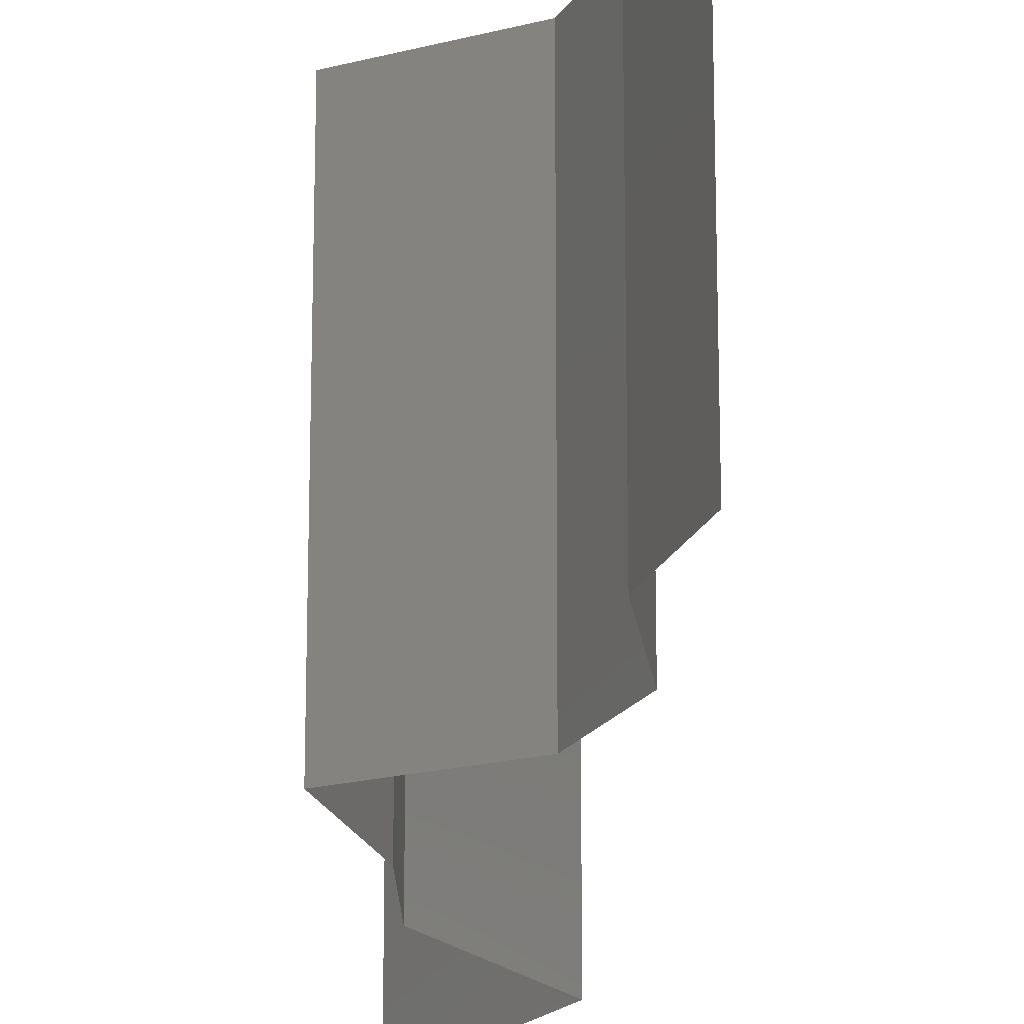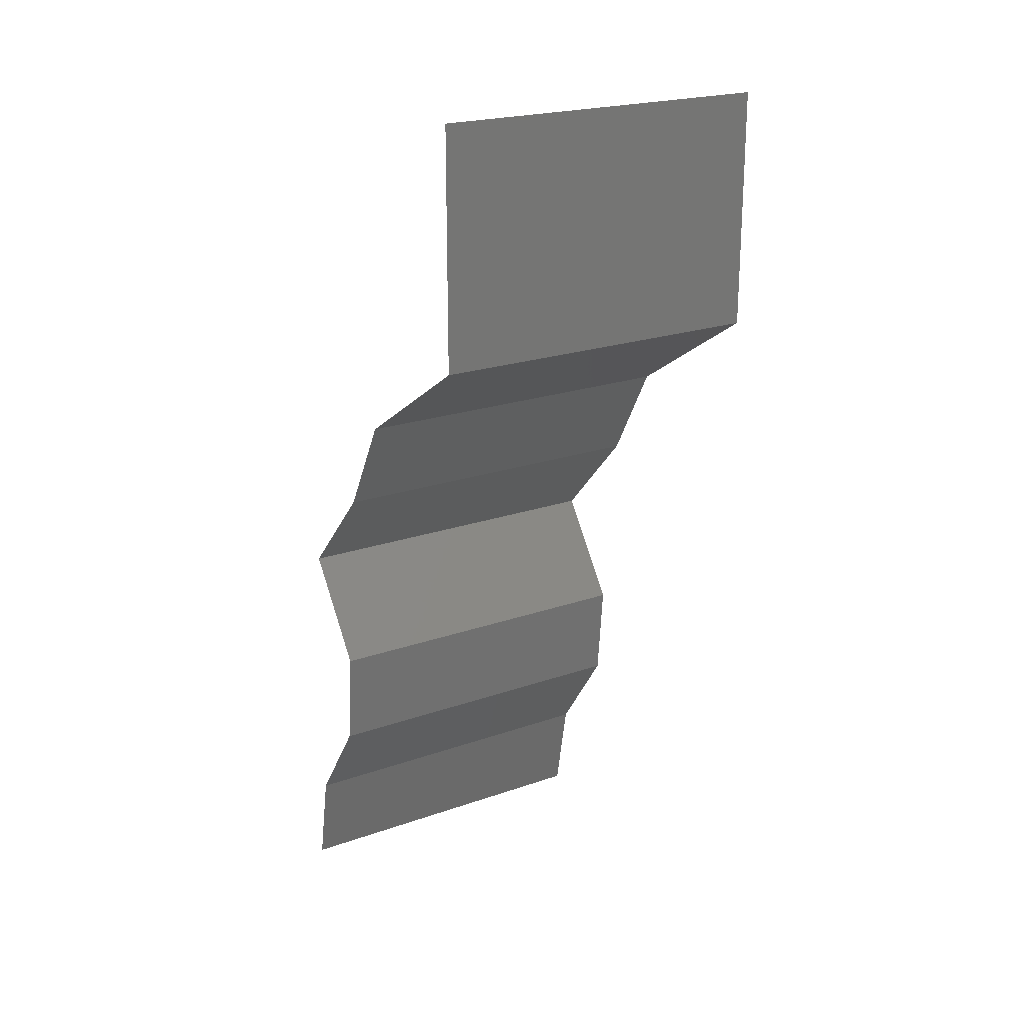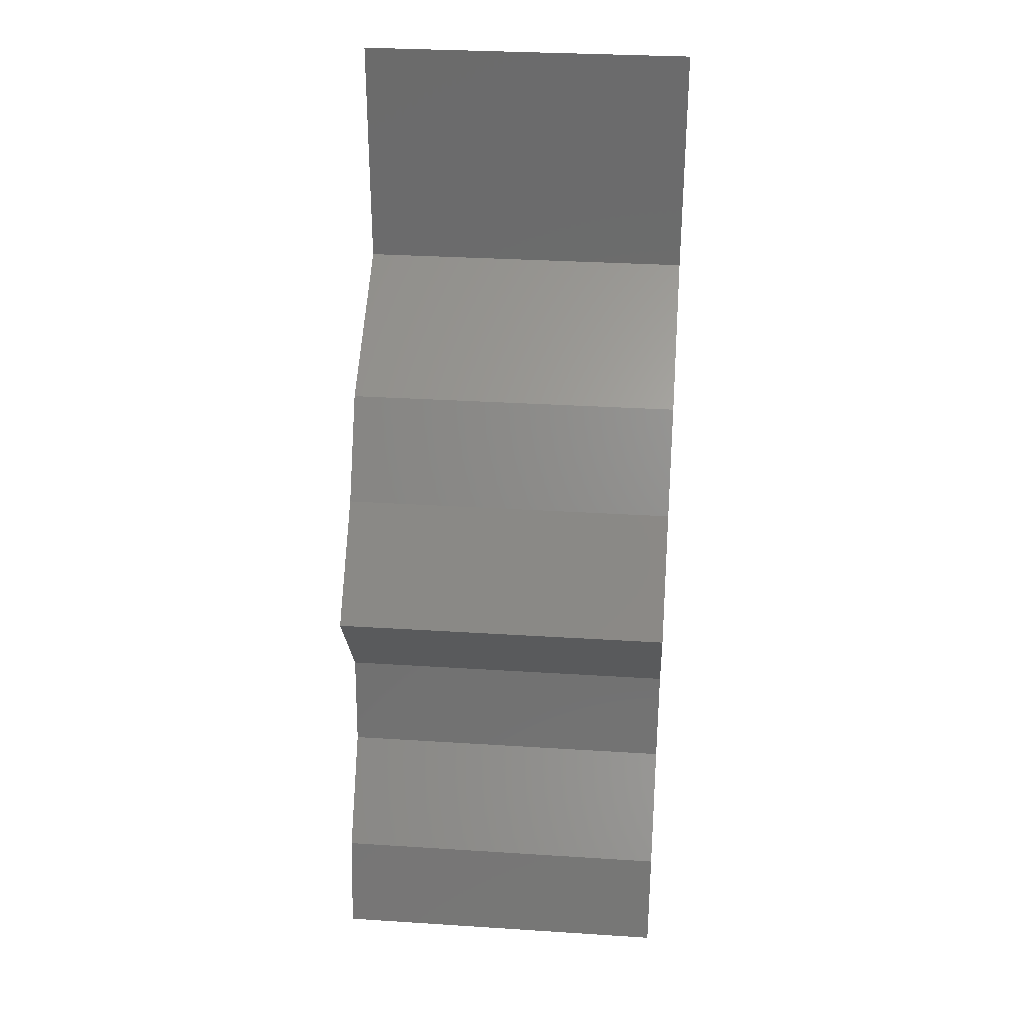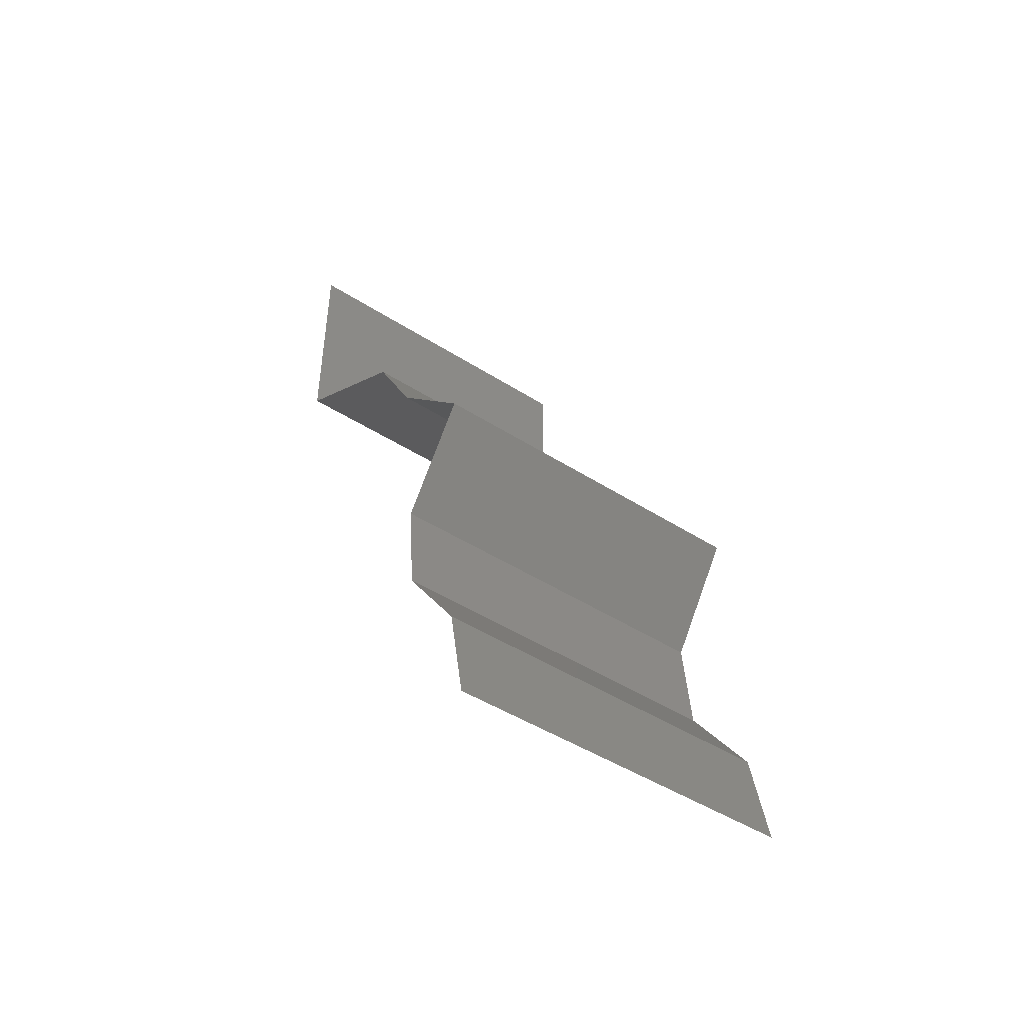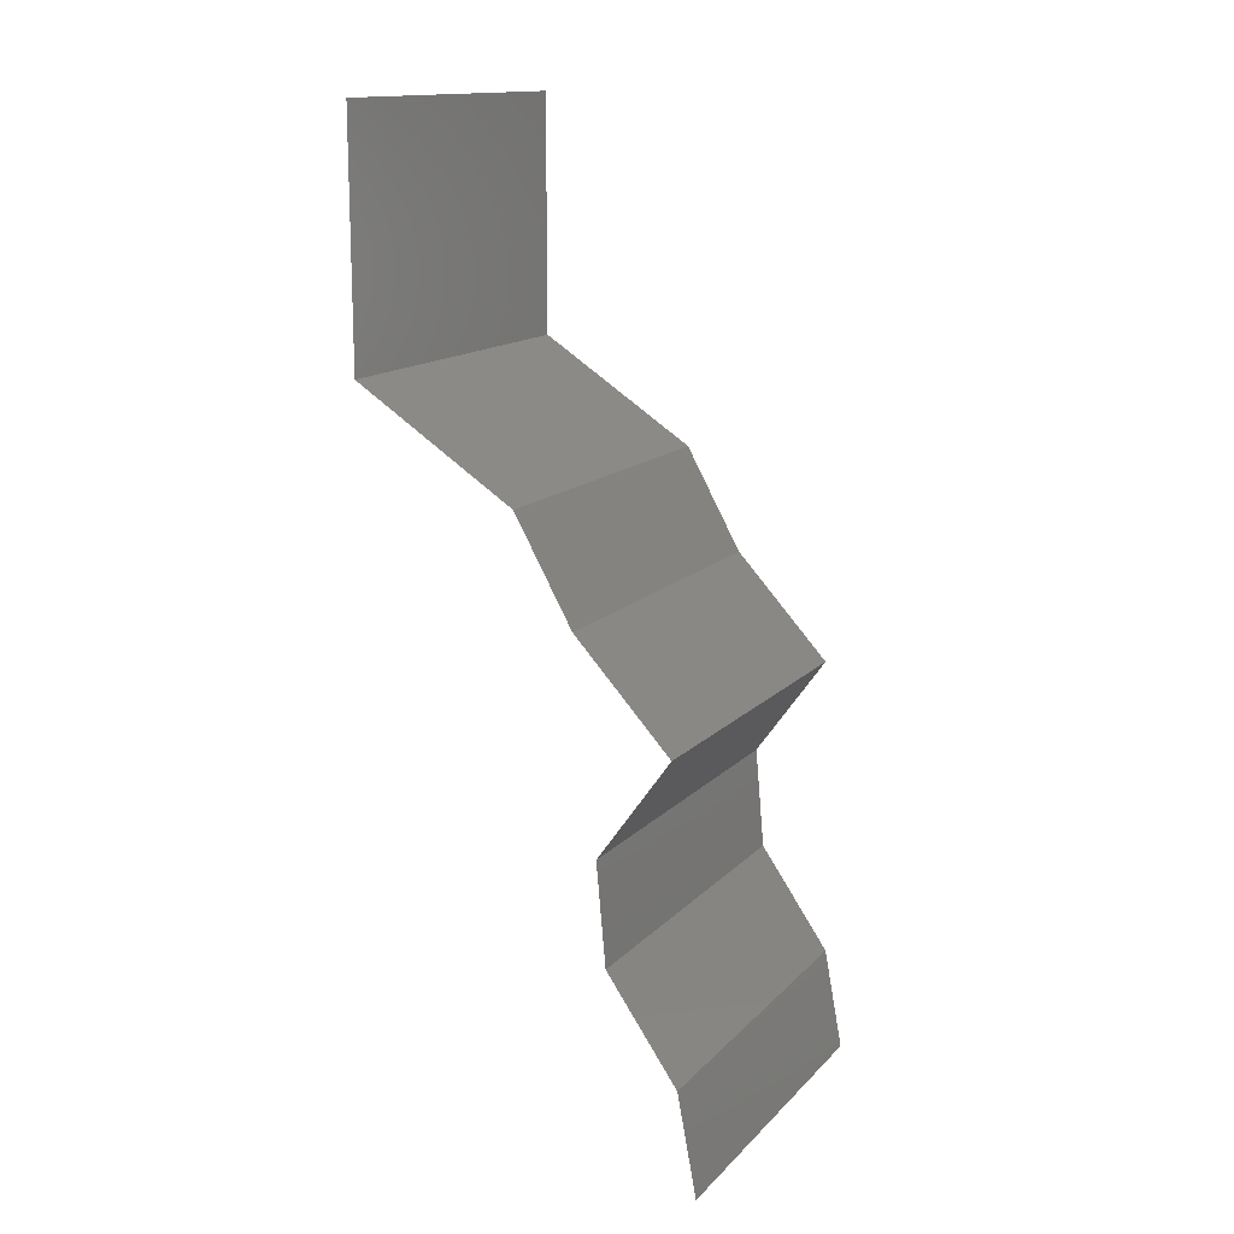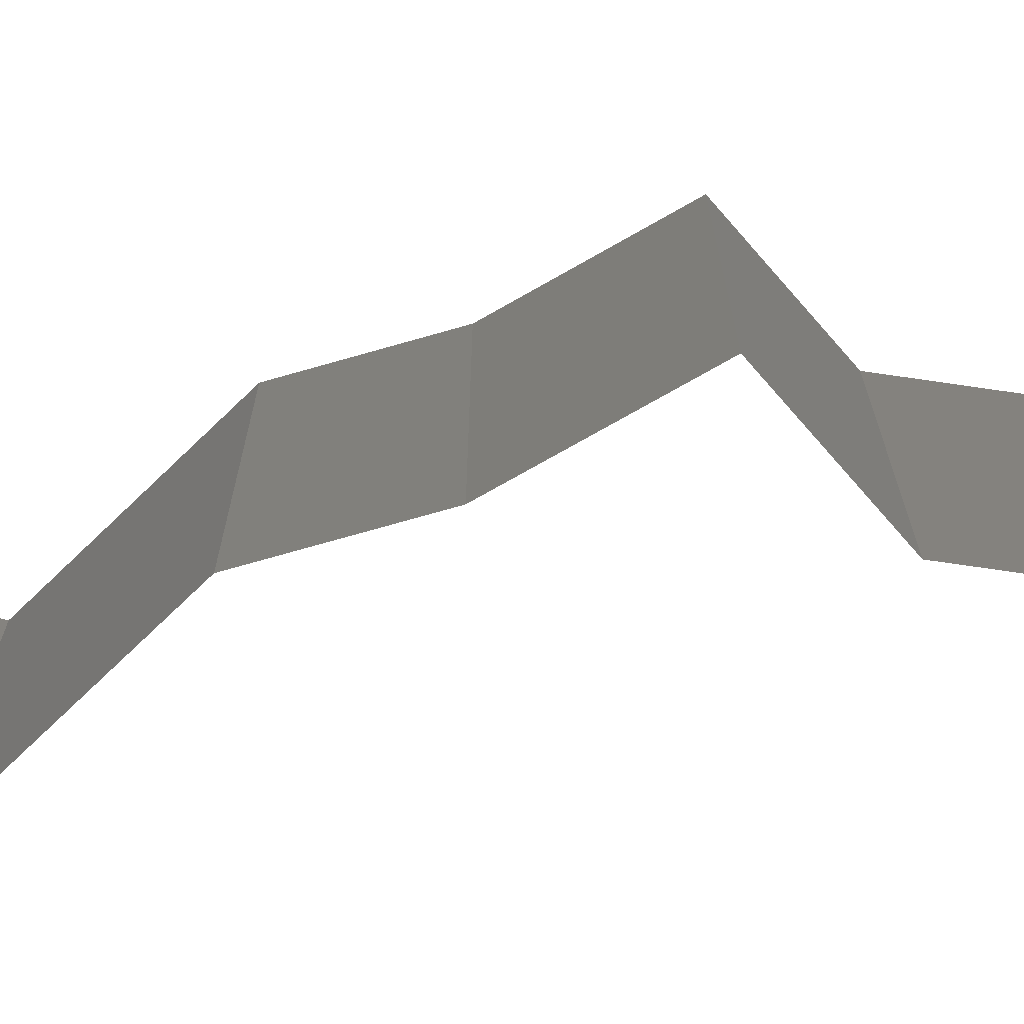
<metadata>
{"format":"stl","ext":"stl","renderer":"f3d","projection":"perspective","resolution":1024,"background":"white","views":[{"elev":-19.5,"azim":-28.1,"up":"+Z"},{"elev":21.7,"azim":58.3,"up":"+Y"},{"elev":31.2,"azim":-84.8,"up":"+Y"},{"elev":-46.7,"azim":-126.0,"up":"+Y"},{"elev":14.5,"azim":-153.0,"up":"+Y"},{"elev":-74.3,"azim":-103.4,"up":"+Z"}]}
</metadata>
<code>
# stl→obj: 48 verts, 72 faces
v 0.04 0.06 0.02
v 0.04 0.05521 0.015
v 0.04 0.06 0.01
v 0.04 0.0463 0
v 0.04 0.0511 0.005
v 0.04 0.0463 0.01
v 0.04 0.05548 0.005
v 0.04 0.06 0
v 0.04 0.05082 0.015
v 0.04 0.0463 0.02
v 0.04 0.05315 0.02
v 0.04 0.05315 0
v 0.04 0.05315 0.01
v 0.0355 0.04341 0.005494
v 0.03099 0.04052 0
v 0.03099 0.04052 0.02
v 0.0355 0.04341 0.01448
v 0.03099 0.04052 0.01
v 0.02937 0.03762 0.005
v 0.02775 0.03473 0
v 0.02775 0.03473 0.02
v 0.02937 0.03762 0.015
v 0.02775 0.03473 0.01
v 0.02235 0.02894 0
v 0.02505 0.03183 0.005
v 0.02235 0.02894 0.01
v 0.02505 0.03183 0.015
v 0.02235 0.02894 0.02
v 0.02648 0.02315 0.01
v 0.02441 0.02605 0.005
v 0.02441 0.02605 0.015
v 0.02648 0.02315 0
v 0.02648 0.02315 0.02
v 0.02596 0.01736 0.02
v 0.02622 0.02026 0.015
v 0.02596 0.01736 0.01
v 0.02622 0.02026 0.005
v 0.02596 0.01736 0
v 0.02191 0.01158 0.02
v 0.02393 0.01447 0.015
v 0.02393 0.01447 0.005
v 0.02191 0.01158 0
v 0.02191 0.01158 0.01
v 0.02082 0.005788 0.01
v 0.02137 0.008682 0.005
v 0.02137 0.008682 0.015
v 0.02082 0.005788 0.02
v 0.02082 0.005788 0
f 1 2 3
f 4 5 6
f 3 7 8
f 6 9 10
f 11 2 1
f 12 5 4
f 8 7 12
f 10 9 11
f 12 7 5
f 11 9 2
f 7 13 5
f 9 13 2
f 3 13 7
f 2 13 3
f 5 13 6
f 6 13 9
f 4 14 15
f 16 17 10
f 10 17 6
f 15 14 18
f 6 14 4
f 18 17 16
f 17 14 6
f 18 14 17
f 15 19 20
f 21 22 16
f 18 22 23
f 23 19 18
f 18 19 15
f 16 22 18
f 20 19 23
f 23 22 21
f 24 25 26
f 21 27 23
f 23 25 20
f 26 27 28
f 20 25 24
f 23 27 26
f 28 27 21
f 26 25 23
f 29 30 26
f 26 31 29
f 24 30 32
f 33 31 28
f 26 30 24
f 28 31 26
f 32 30 29
f 29 31 33
f 34 35 33
f 36 37 29
f 32 37 38
f 29 35 36
f 29 37 32
f 33 35 29
f 38 37 36
f 36 35 34
f 39 40 34
f 38 41 42
f 36 40 43
f 43 41 36
f 36 41 38
f 34 40 36
f 42 41 43
f 43 40 39
f 44 45 43
f 43 46 44
f 47 46 39
f 42 45 48
f 43 45 42
f 39 46 43
f 48 45 44
f 44 46 47

</code>
